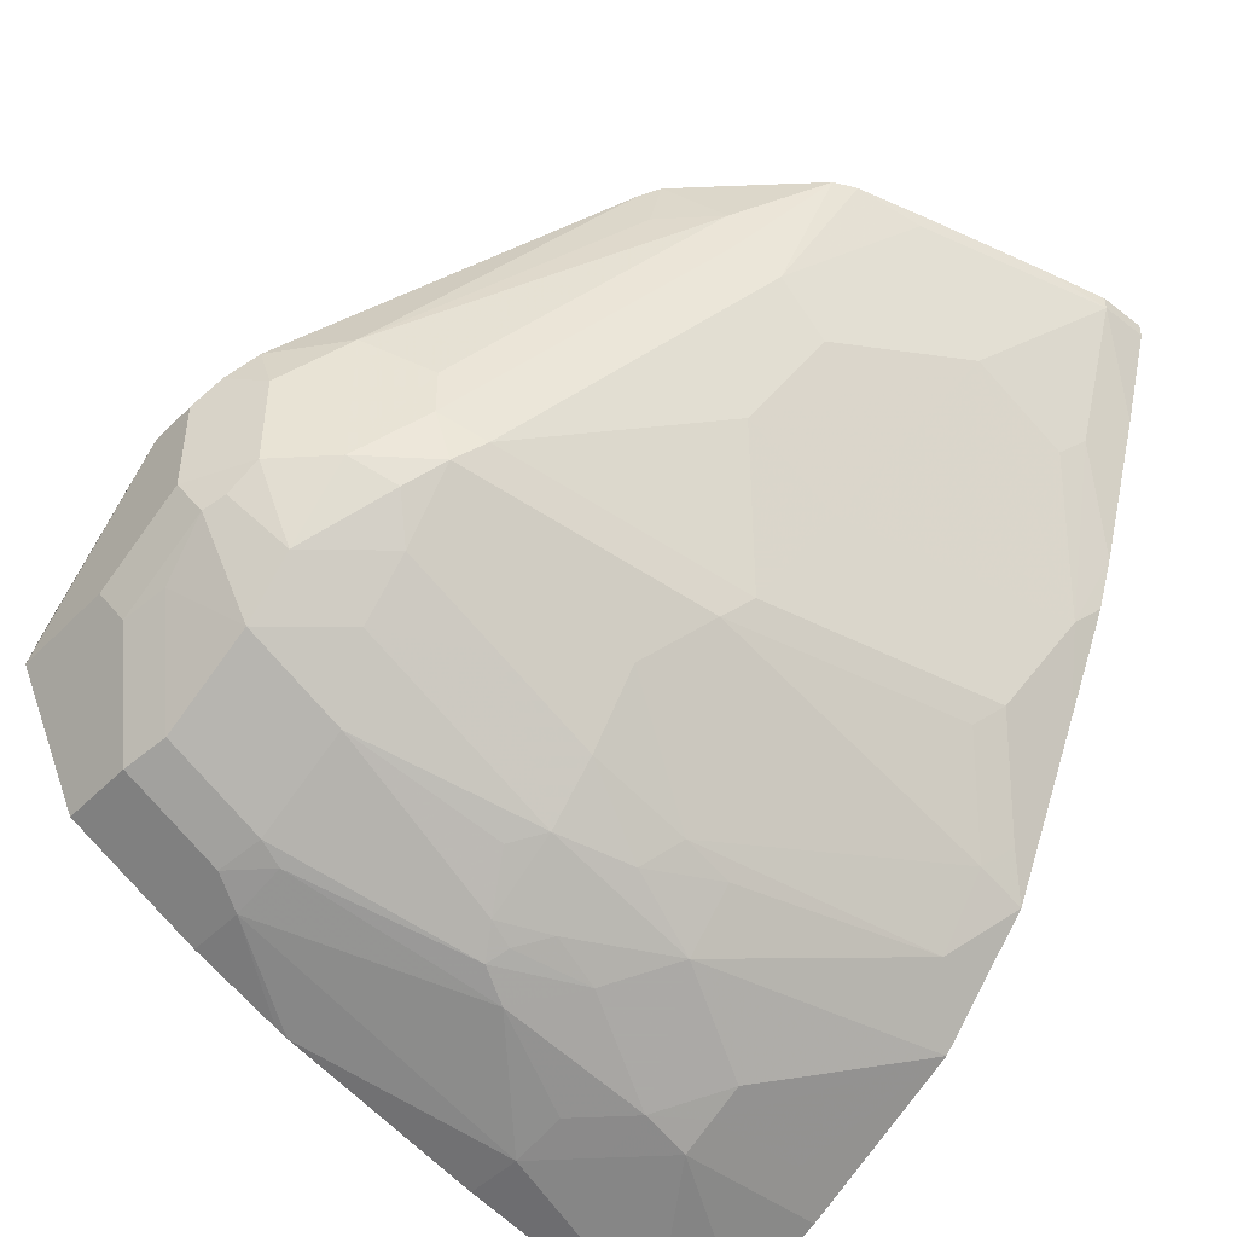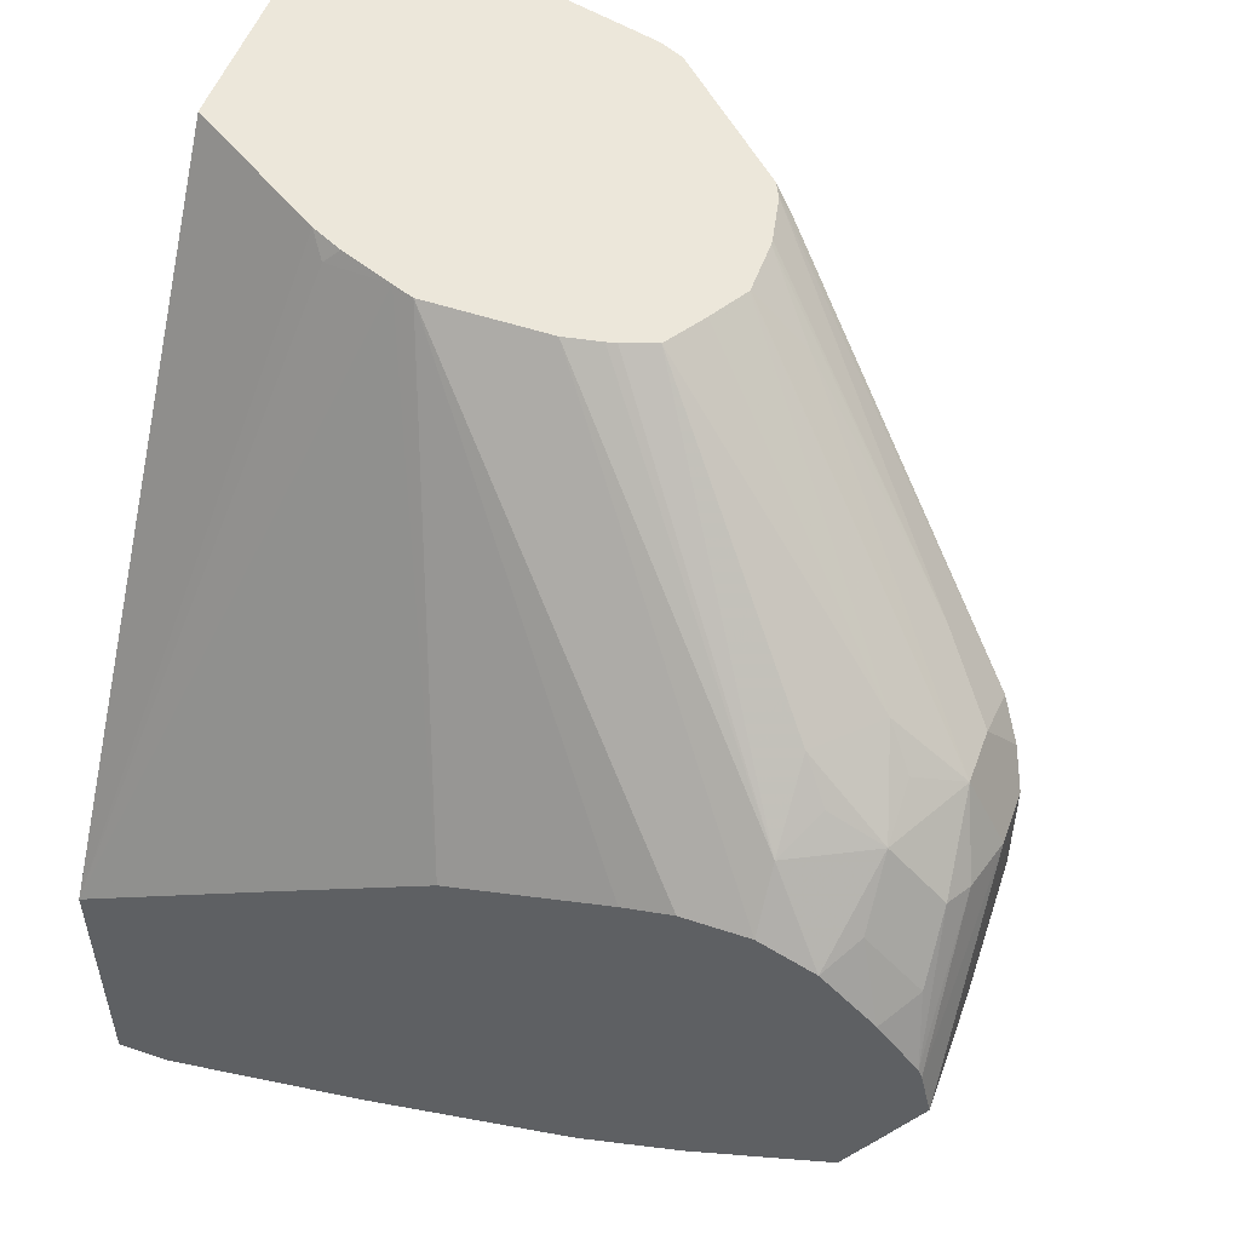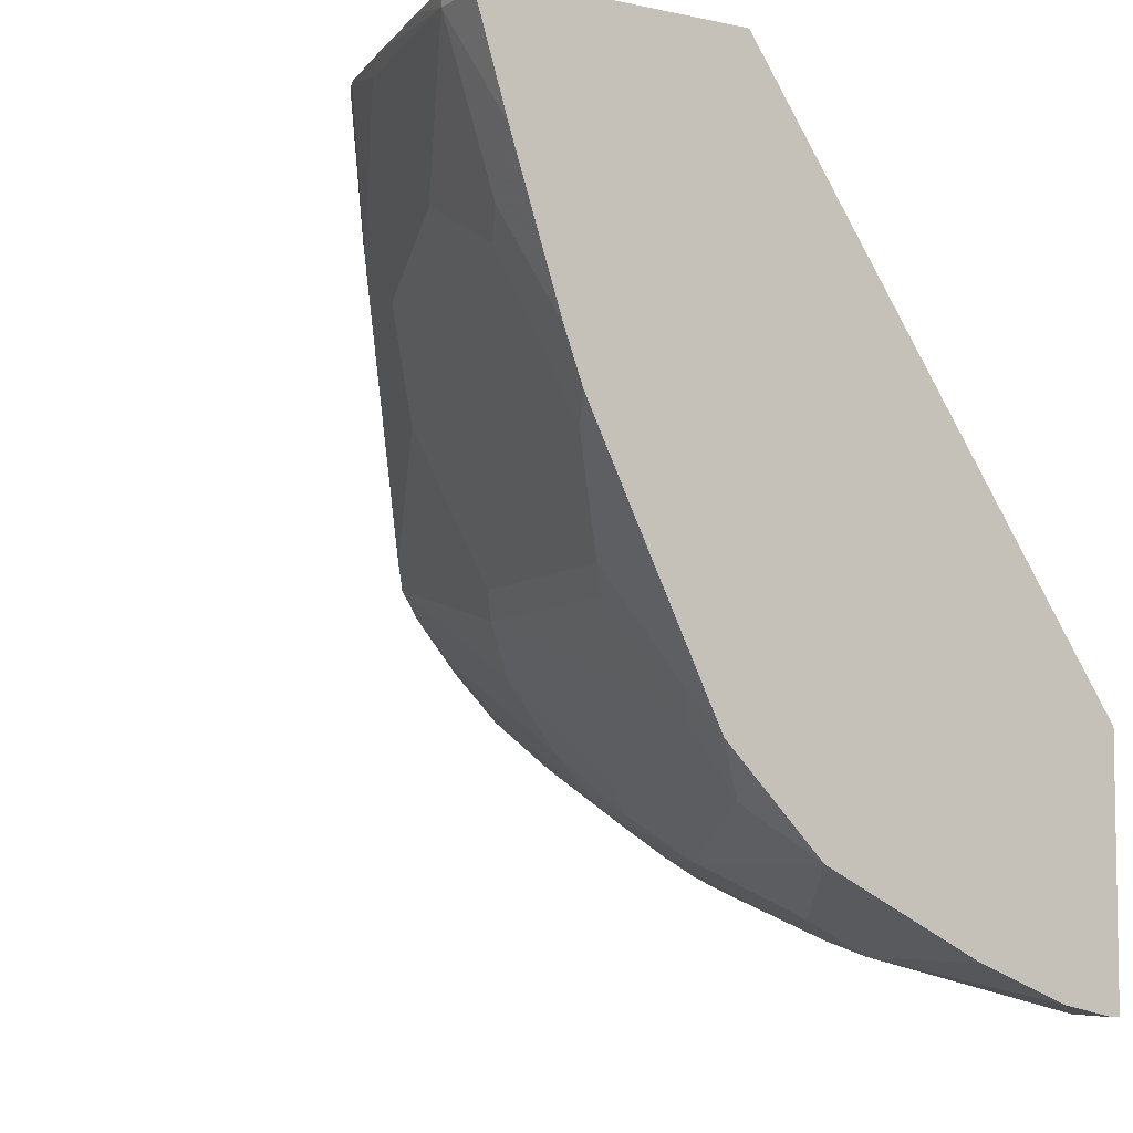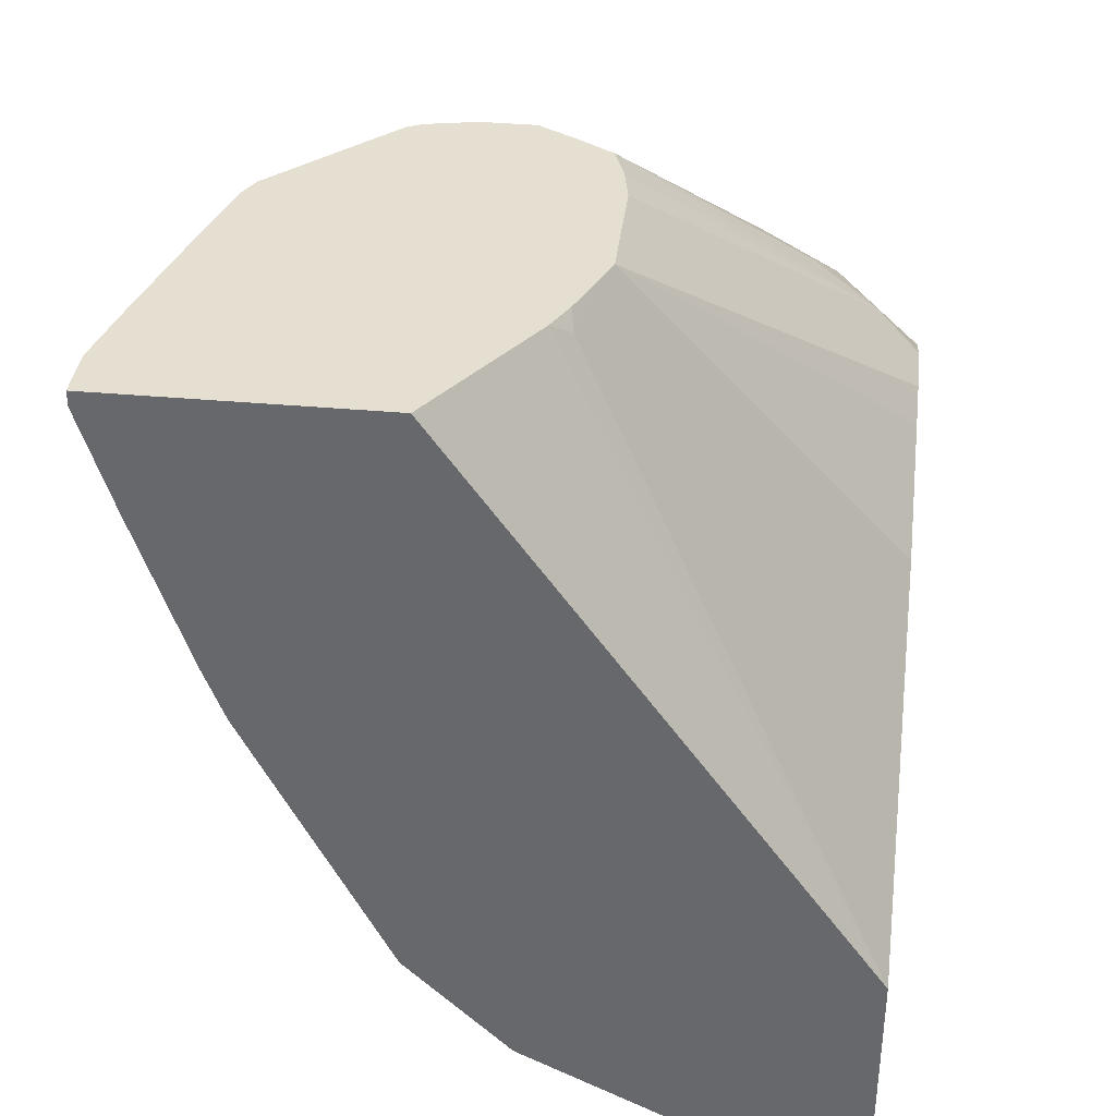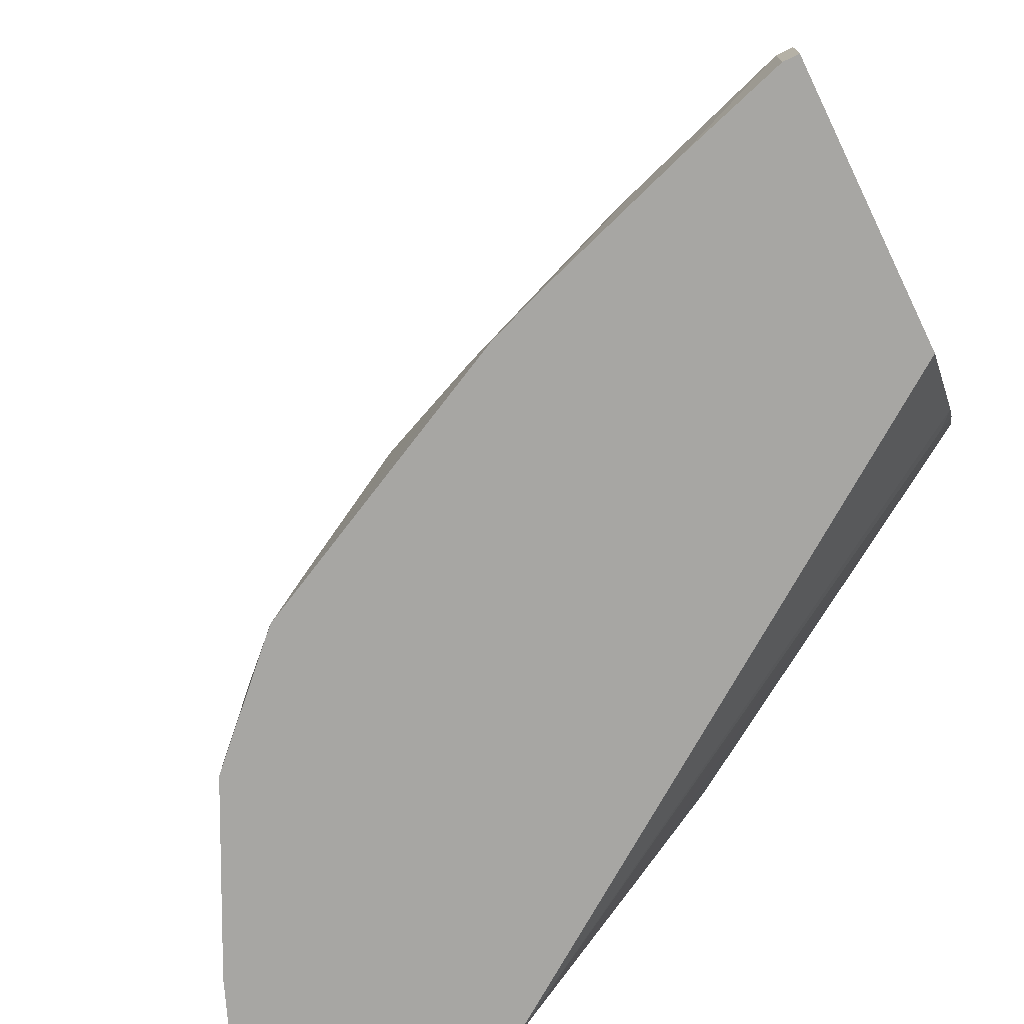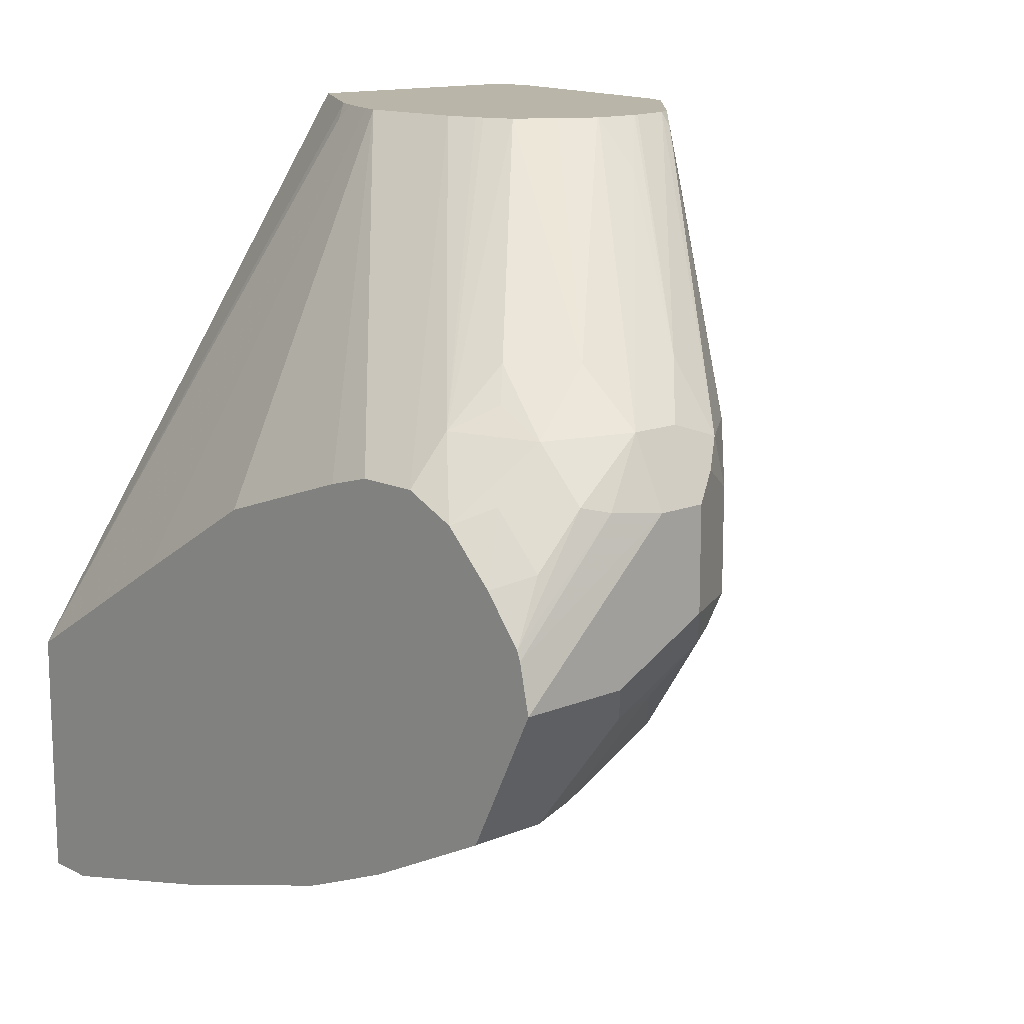
<metadata>
{"format":"obj","ext":"obj","renderer":"f3d","projection":"perspective","resolution":1024,"background":"white","views":[{"elev":-46.3,"azim":-131.5,"up":"+Z"},{"elev":52.5,"azim":109.8,"up":"+Z"},{"elev":-5.9,"azim":-33.2,"up":"+Z"},{"elev":36.8,"azim":6.7,"up":"+Z"},{"elev":-74.2,"azim":-64.1,"up":"+Y"},{"elev":13.5,"azim":137.1,"up":"+Z"}]}
</metadata>
<code>
v 0.08526 0.3465 -0.795
v 0.08526 0.3423 -0.7762
v 0.08526 0.3299 -0.8283
v 0.04075 0.3465 -0.795
v 0.02037 0.3465 -0.7338
v 0.08526 0.341 -0.7725
v 0.04075 0.3414 -0.7313
v 0.08526 0.3193 -0.8493
v 0.05435 0.3193 -0.8493
v 0.03397 0.3397 -0.8086
v -1.677e-05 0.3465 -0.7746
v -1.677e-05 0.3465 -0.7338
v 0.02037 0.3329 -0.7067
v 0.08526 0.3261 -0.7542
v 0.05096 0.3363 -0.7288
v 0.07132 0.3363 -0.7491
v 0.08526 0.2983 -0.8598
v 0.05435 0.2786 -0.8697
v 0.03565 0.316 -0.8459
v 0.01527 0.3363 -0.8051
v -0.006803 0.3397 -0.7882
v -0.0153 0.3363 -0.7848
v -0.02719 0.3329 -0.7746
v -0.02719 0.3329 -0.7338
v -0.0102 0.3414 -0.7237
v -1.677e-05 0.3329 -0.7067
v 0.02037 0.3057 -0.6854
v 0.03057 0.316 -0.6982
v 0.05096 0.316 -0.7084
v -0.04079 0.2718 -0.6455
v -0.06115 0.2314 -0.6055
v -0.06054 0.2312 -0.6055
v 0.07132 0.316 -0.7288
v 0.08526 0.3062 -0.7348
v 0.08526 0.2687 -0.8746
v 0.06114 0.265 -0.8765
v 0.0382 0.265 -0.8714
v 0.03565 0.2752 -0.8663
v -0.00512 0.316 -0.8255
v -0.0255 0.316 -0.8051
v -0.04757 0.3125 -0.7746
v -0.04757 0.3125 -0.7135
v -0.0204 0.3338 -0.7135
v -0.0204 0.3125 -0.6863
v 0.04075 0.2854 -0.6854
v -0.04618 0.2229 -0.6055
v -0.03124 0.2134 -0.6055
v 0.05096 0.2955 -0.6982
v 0.06793 0.2854 -0.7067
v -0.06115 0.2514 -0.6251
v -0.08153 0.2314 -0.6055
v 0.08526 0.2854 -0.7255
v 0.08526 0.265 -0.8765
v 0.08526 0.2295 -0.8911
v 0.08526 0.2242 -0.8932
v 0.06114 0.1427 -0.9173
v 0.02037 0.1835 -0.8969
v 0.01358 0.197 -0.8901
v 0.002535 0.2038 -0.8816
v -0.00512 0.2752 -0.8459
v -0.02719 0.2854 -0.8222
v -0.04757 0.2854 -0.8018
v -0.04079 0.3057 -0.795
v -0.05604 0.2955 -0.7848
v -0.06877 0.2854 -0.7746
v -0.06793 0.2922 -0.7542
v -0.06793 0.2922 -0.7338
v -0.1291 0.2106 -0.6319
v -0.1087 0.231 -0.6319
v -0.1019 0.2318 -0.6116
v -0.1019 0.2273 -0.6055
v -0.08366 0.2311 -0.6055
v -0.0269 0.201 -0.6055
v -0.02603 0.1973 -0.6055
v -0.02345 0.1835 -0.6055
v 0.08526 0.2604 -0.7255
v 0.08526 0.1427 -0.9173
v 0.08152 0.06117 -0.9377
v 0.04075 0.1223 -0.9173
v 0.0382 0.1427 -0.9122
v 0.01782 0.1223 -0.9122
v -0.002568 0.1631 -0.8918
v 0.005086 0.1937 -0.8867
v -0.02719 0.2038 -0.8629
v -0.0153 0.214 -0.8663
v -0.006803 0.1835 -0.8833
v -0.04757 0.2446 -0.8222
v -0.06877 0.2038 -0.8154
v -0.07643 0.2752 -0.7644
v -0.08916 0.1835 -0.795
v -0.1376 0.1937 -0.6625
v -0.1291 0.2106 -0.6523
v -0.1526 0.1782 -0.6055
v -0.108 0.2242 -0.6055
v -0.02345 0.1366 -0.6055
v 0.08526 0.2414 -0.7307
v 0.08526 0.06117 -0.9377
v 0.08152 0.04088 -0.9377
v 0.05869 0.04088 -0.9326
v 0.02037 0.1019 -0.9173
v 0.00677 0.1019 -0.9105
v -0.006803 0.1019 -0.9037
v -0.02719 0.1427 -0.8833
v -0.03568 0.1733 -0.8663
v -0.04757 0.2038 -0.8425
v -0.04842 0.1631 -0.8561
v -0.09681 0.1733 -0.7848
v -0.1172 0.1937 -0.7237
v -0.1095 0.08155 -0.795
v -0.08916 0.06117 -0.8357
v -0.1376 0.1733 -0.6829
v -0.1427 0.1631 -0.6727
v -0.1631 0.1427 -0.6116
v -0.1569 0.1692 -0.6055
v -0.02653 0.1284 -0.6055
v 0.08526 0.1803 -0.7511
v 0.08526 0.04088 -0.9377
v 0.02037 0.04088 -0.9173
v 0.00677 0.06117 -0.9105
v -0.04755 0.04088 -0.8833
v -0.06793 0.06117 -0.8629
v -0.04757 0.1427 -0.8629
v -0.1172 0.07137 -0.7848
v -0.1172 0.1529 -0.744
v -0.158 0.1121 -0.6625
v -0.09681 0.05097 -0.8255
v -0.08832 0.04088 -0.8425
v -0.1835 0.06117 -0.6116
v -0.1653 0.1366 -0.6055
v -0.03466 0.108 -0.6055
v -0.03313 0.1019 -0.6116
v 0.08526 0.04088 -0.8349
v 0.08526 0.1197 -0.7873
v -0.006803 0.04088 -0.9037
v -0.1087 0.06117 -0.8018
v -0.1223 0.06117 -0.7746
v -0.1376 0.05097 -0.744
v -0.158 0.07137 -0.6829
v -0.1631 0.06117 -0.6727
v -0.1087 0.04088 -0.8018
v -0.1835 0.04088 -0.6116
v -0.1835 0.06117 -0.6055
v -0.1773 0.08765 -0.6055
v -0.1707 0.04088 -0.6524
v -0.04073 0.09585 -0.6055
v -0.07614 0.04088 -0.6055
v -0.1223 0.04088 -0.7746
v -0.1358 0.04088 -0.7475
v -0.1426 0.04088 -0.7338
v -0.1503 0.04088 -0.7135
v -0.1835 0.04088 -0.6055
f 82 103 86
f 84 103 104
f 84 104 105
f 84 86 103
f 82 86 83
f 81 103 82
f 78 99 100
f 81 101 102
f 81 100 101
f 79 100 81
f 78 100 79
f 84 105 87
f 78 98 99
f 78 117 98
f 81 102 103
f 87 105 88
f 90 109 123
f 88 106 90
f 78 97 117
f 98 117 132
f 95 116 96
f 95 115 116
f 91 93 92
f 91 114 93
f 91 113 114
f 91 112 113
f 91 108 111
f 90 110 109
f 90 106 110
f 90 123 107
f 89 108 91
f 89 107 108
f 89 90 107
f 88 105 106
f 76 95 96
f 56 78 79
f 69 94 70
f 59 83 86
f 59 85 60
f 59 84 85
f 58 83 59
f 58 82 83
f 57 82 58
f 57 81 82
f 57 80 81
f 56 80 57
f 56 81 80
f 56 79 81
f 98 132 146
f 56 97 78
f 56 77 97
f 55 77 56
f 59 86 84
f 70 94 71
f 60 85 84
f 61 87 62
f 68 94 69
f 68 93 94
f 68 92 93
f 66 68 67
f 66 92 68
f 66 91 92
f 66 89 91
f 65 90 89
f 65 88 90
f 65 89 66
f 62 64 63
f 62 65 64
f 62 88 65
f 62 87 88
f 61 84 87
f 60 84 61
f 98 146 151
f 110 121 127
f 98 141 144
f 126 127 140
f 125 139 128
f 125 138 139
f 125 137 138
f 124 137 125
f 123 137 124
f 126 140 137
f 123 136 137
f 123 126 135
f 120 127 121
f 119 134 120
f 118 134 119
f 115 133 116
f 115 132 133
f 123 135 136
f 126 137 135
f 128 141 151
f 128 151 142
f 139 150 144
f 137 139 138
f 137 150 139
f 137 149 150
f 137 148 149
f 137 147 148
f 137 140 147
f 135 137 136
f 132 145 146
f 131 145 132
f 130 145 131
f 128 144 141
f 128 139 144
f 128 143 129
f 128 142 143
f 115 131 132
f 115 130 131
f 113 129 114
f 113 128 129
f 101 120 102
f 101 119 120
f 100 119 101
f 100 118 119
f 99 118 100
f 98 118 99
f 98 134 118
f 98 120 134
f 98 127 120
f 98 140 127
f 98 147 140
f 98 148 147
f 98 149 148
f 98 150 149
f 98 144 150
f 102 120 103
f 98 151 141
f 103 120 121
f 103 122 104
f 112 128 113
f 112 125 128
f 111 125 112
f 110 127 126
f 52 95 76
f 109 126 123
f 109 110 126
f 108 125 111
f 108 124 125
f 107 124 108
f 107 123 124
f 106 121 110
f 106 122 121
f 104 106 105
f 104 122 106
f 103 121 122
f 52 75 95
f 91 111 112
f 49 74 75
f 13 29 15
f 13 28 29
f 13 27 28
f 12 25 26
f 12 24 25
f 11 24 12
f 11 23 24
f 11 21 22
f 10 19 20
f 10 20 21
f 9 19 10
f 9 18 19
f 9 17 18
f 8 17 9
f 7 13 15
f 13 26 44
f 6 16 14
f 13 44 30
f 13 31 32
f 21 39 22
f 20 39 21
f 19 39 20
f 19 60 39
f 19 38 60
f 18 38 19
f 18 37 38
f 18 36 37
f 18 35 36
f 17 35 18
f 15 33 16
f 15 29 33
f 14 33 34
f 14 16 33
f 13 32 27
f 13 30 31
f 22 39 40
f 6 15 16
f 5 13 7
f 1 55 54
f 1 77 55
f 1 97 77
f 1 117 97
f 1 132 117
f 1 133 132
f 1 116 133
f 1 96 116
f 1 76 96
f 1 52 76
f 1 34 52
f 1 14 34
f 1 6 14
f 1 2 6
f 49 75 52
f 1 54 53
f 6 7 15
f 1 53 35
f 1 17 8
f 5 26 13
f 5 12 26
f 4 9 10
f 4 21 11
f 4 10 21
f 3 9 4
f 3 8 9
f 2 7 6
f 2 5 7
f 1 5 2
f 1 12 5
f 1 11 12
f 1 4 11
f 1 3 4
f 1 8 3
f 1 35 17
f 22 40 23
f 11 22 23
f 23 41 42
f 40 62 63
f 39 60 61
f 39 62 40
f 39 61 62
f 38 59 60
f 38 58 59
f 37 58 38
f 37 57 58
f 36 57 37
f 36 56 57
f 36 55 56
f 36 54 55
f 36 53 54
f 35 53 36
f 34 49 52
f 40 63 41
f 31 46 32
f 41 63 64
f 41 65 66
f 49 73 74
f 47 73 49
f 45 47 49
f 45 49 48
f 44 51 50
f 44 72 51
f 44 71 72
f 43 71 44
f 23 40 41
f 42 70 43
f 42 69 70
f 42 68 69
f 42 67 68
f 41 67 42
f 41 66 67
f 41 64 65
f 31 47 46
f 43 70 71
f 31 74 73
f 30 50 31
f 29 34 33
f 29 49 34
f 29 48 49
f 29 45 48
f 27 47 45
f 27 46 47
f 27 32 46
f 27 29 28
f 27 45 29
f 25 43 26
f 24 43 25
f 24 42 43
f 31 73 47
f 23 42 24
f 30 44 50
f 31 50 51
f 26 43 44
f 31 72 71
f 31 51 72
f 31 115 95
f 31 130 115
f 31 146 145
f 31 75 74
f 31 151 146
f 31 142 151
f 31 145 130
f 31 143 142
f 31 71 94
f 31 94 93
f 31 93 114
f 31 95 75
f 31 114 129
f 31 129 143

</code>
